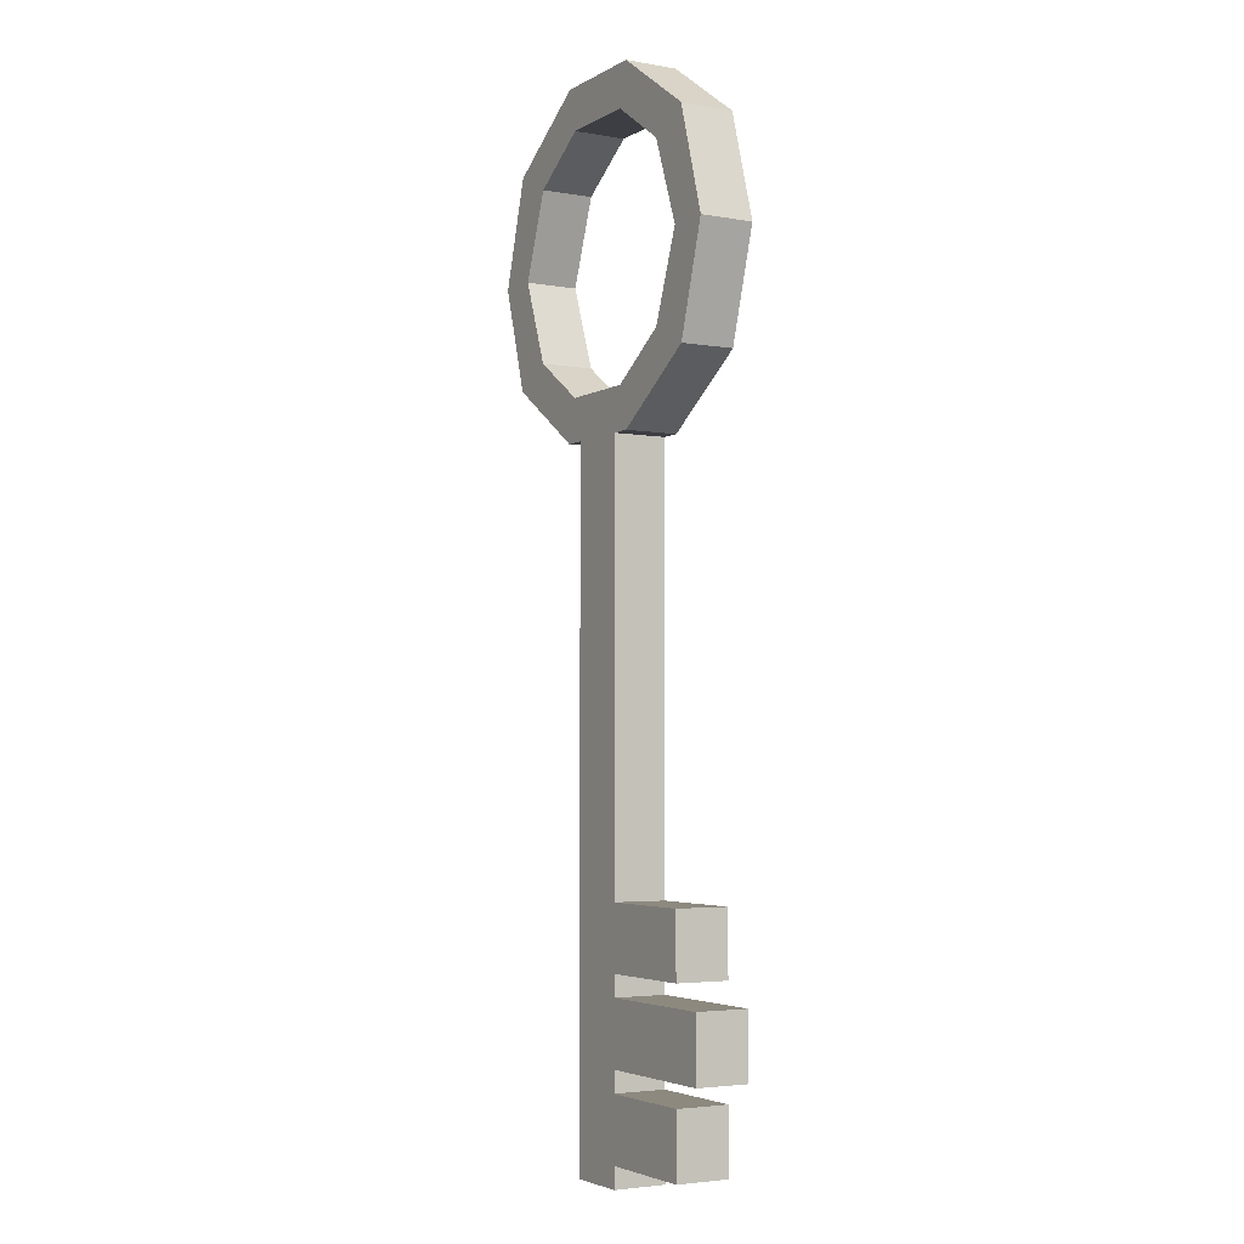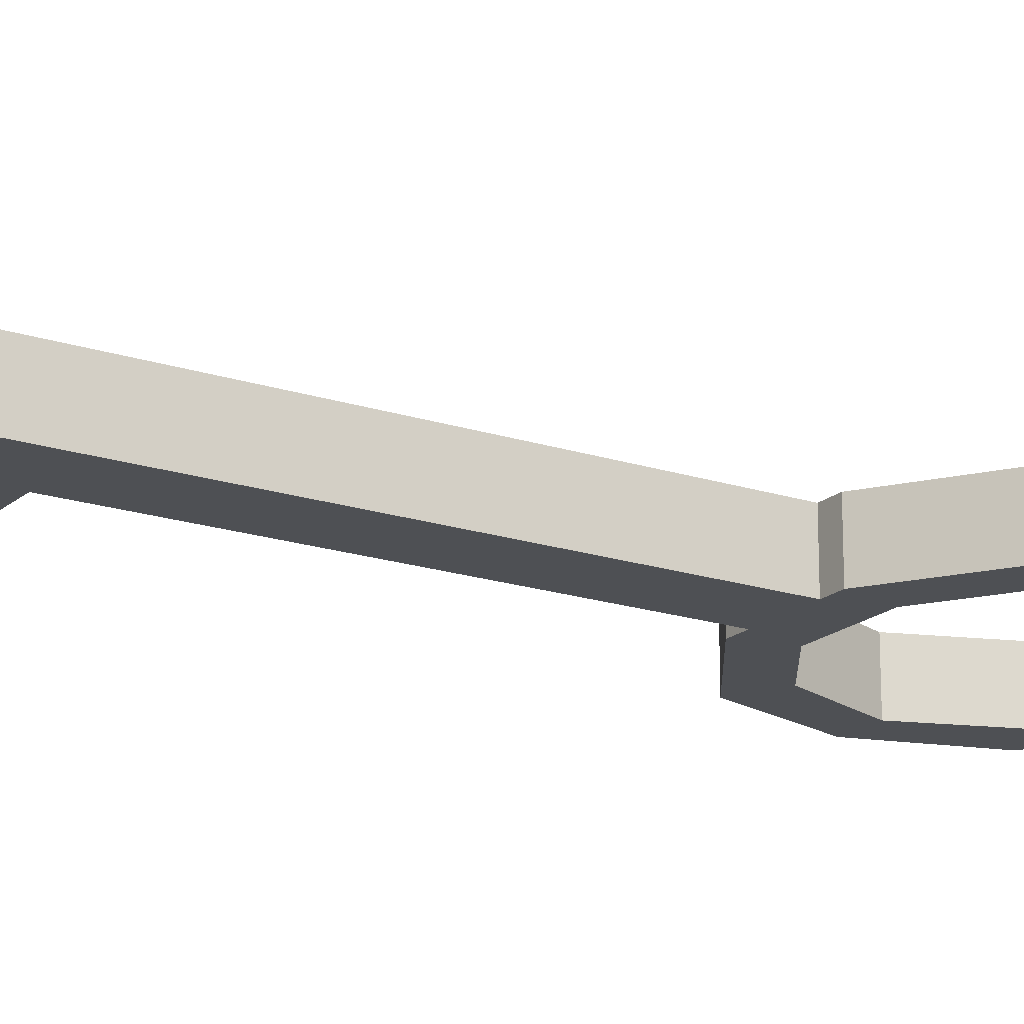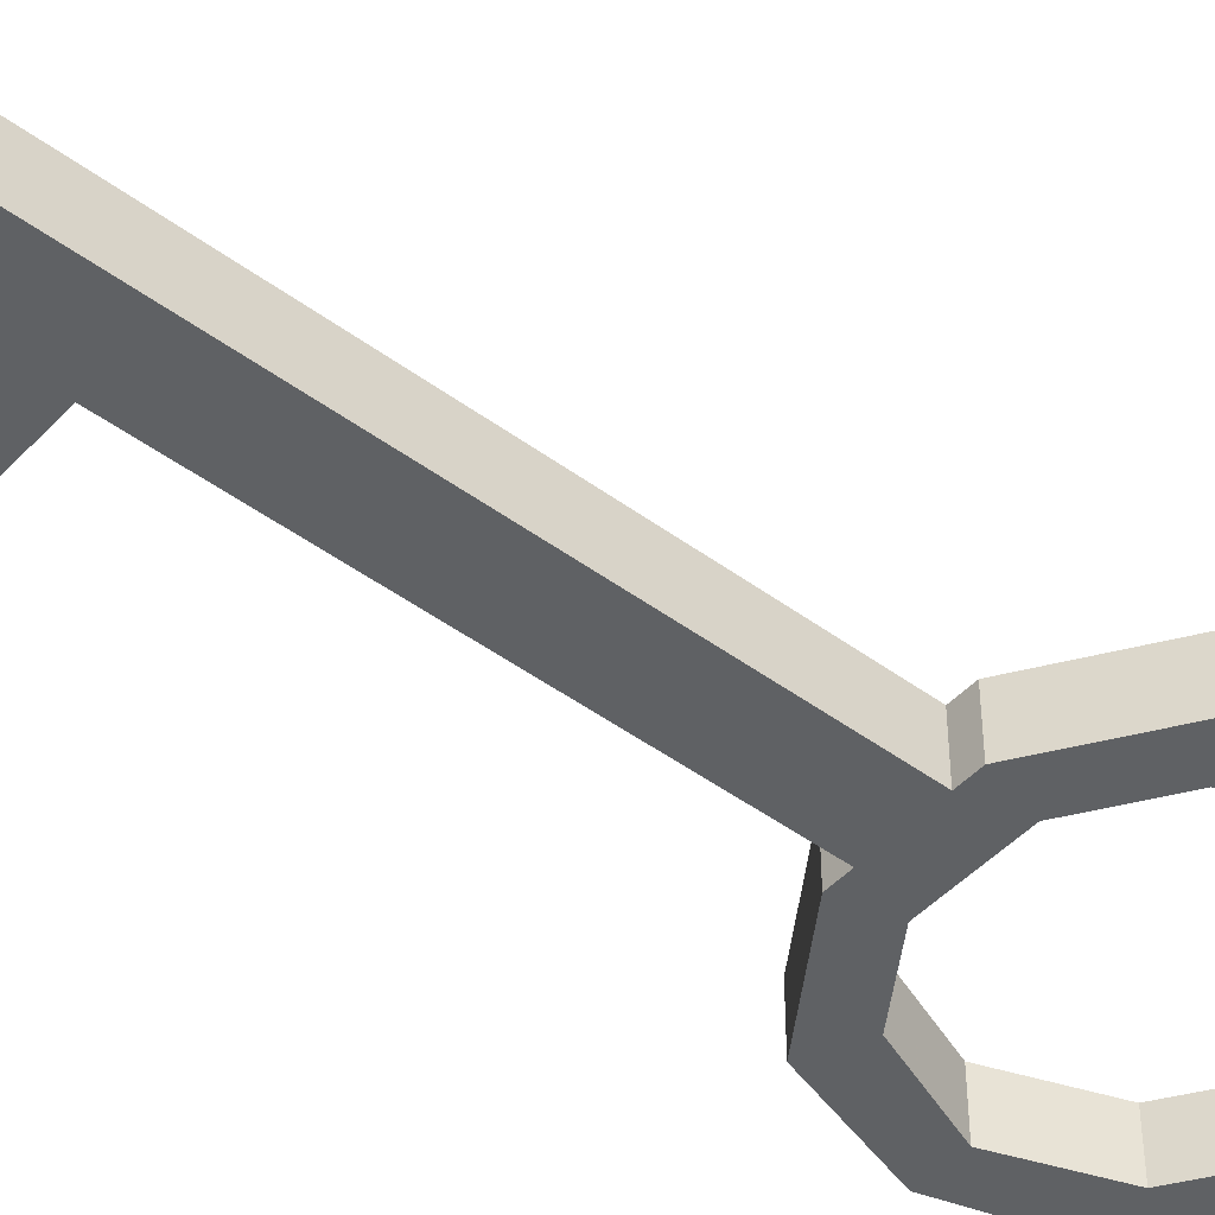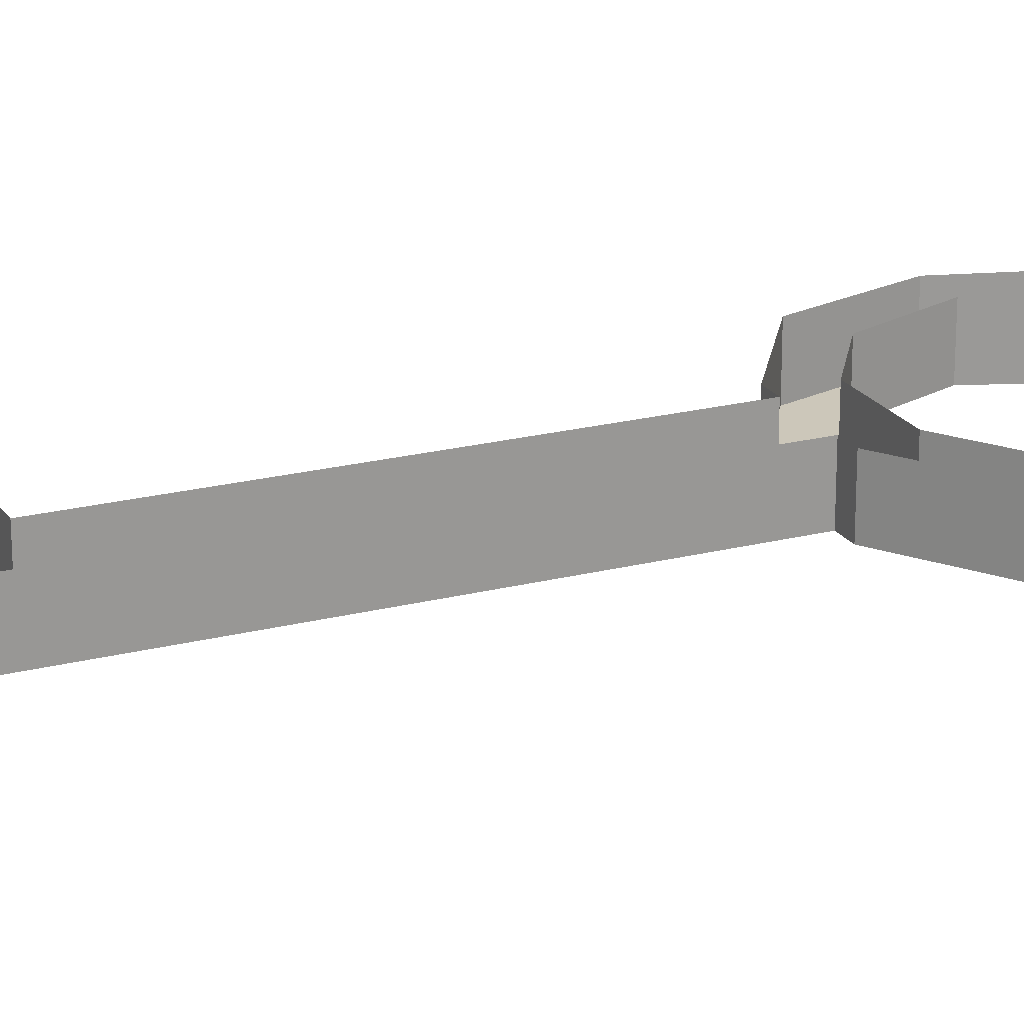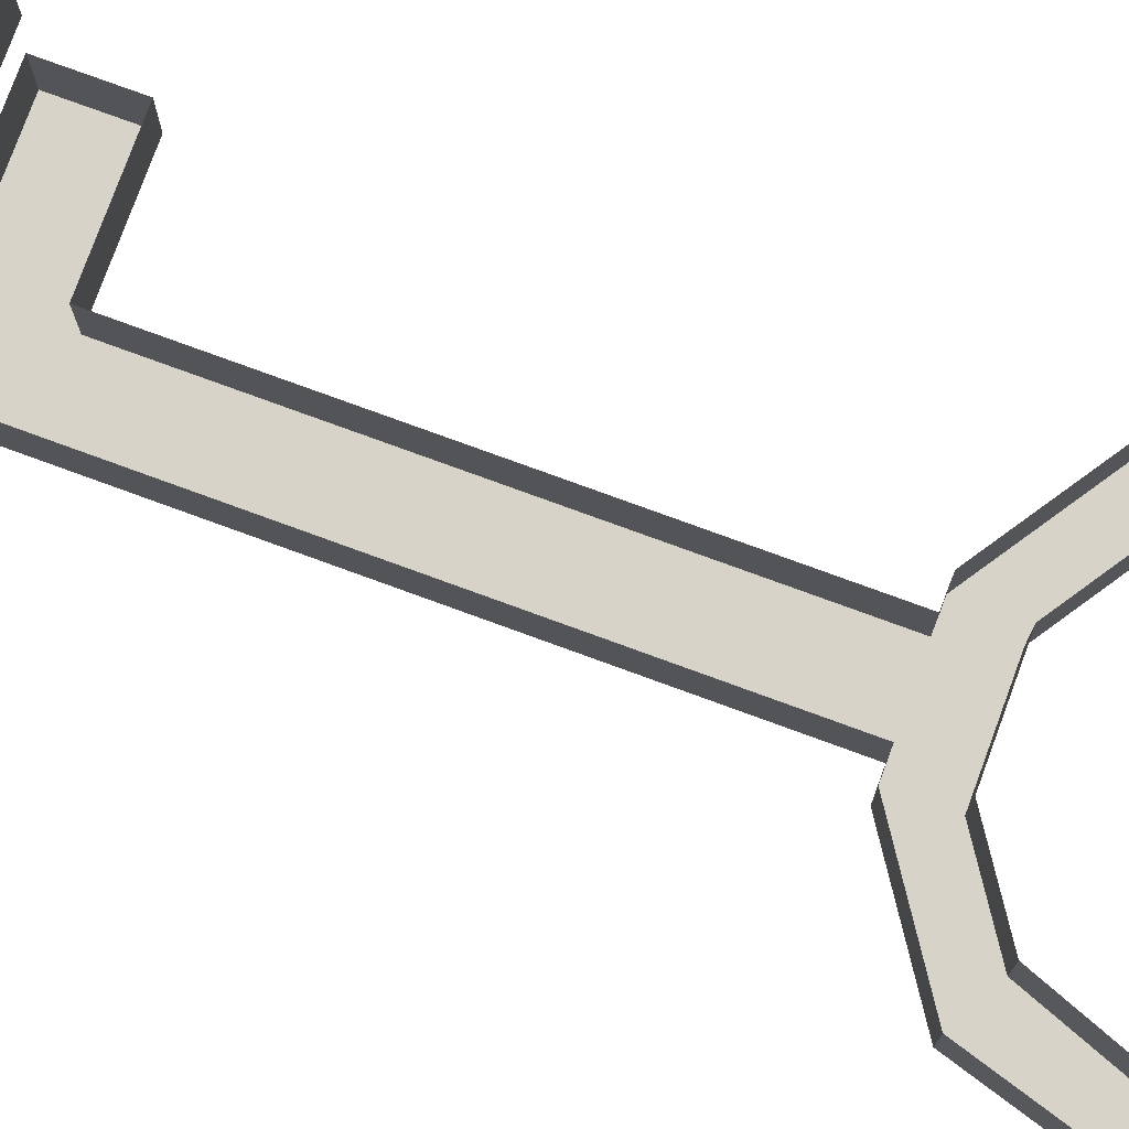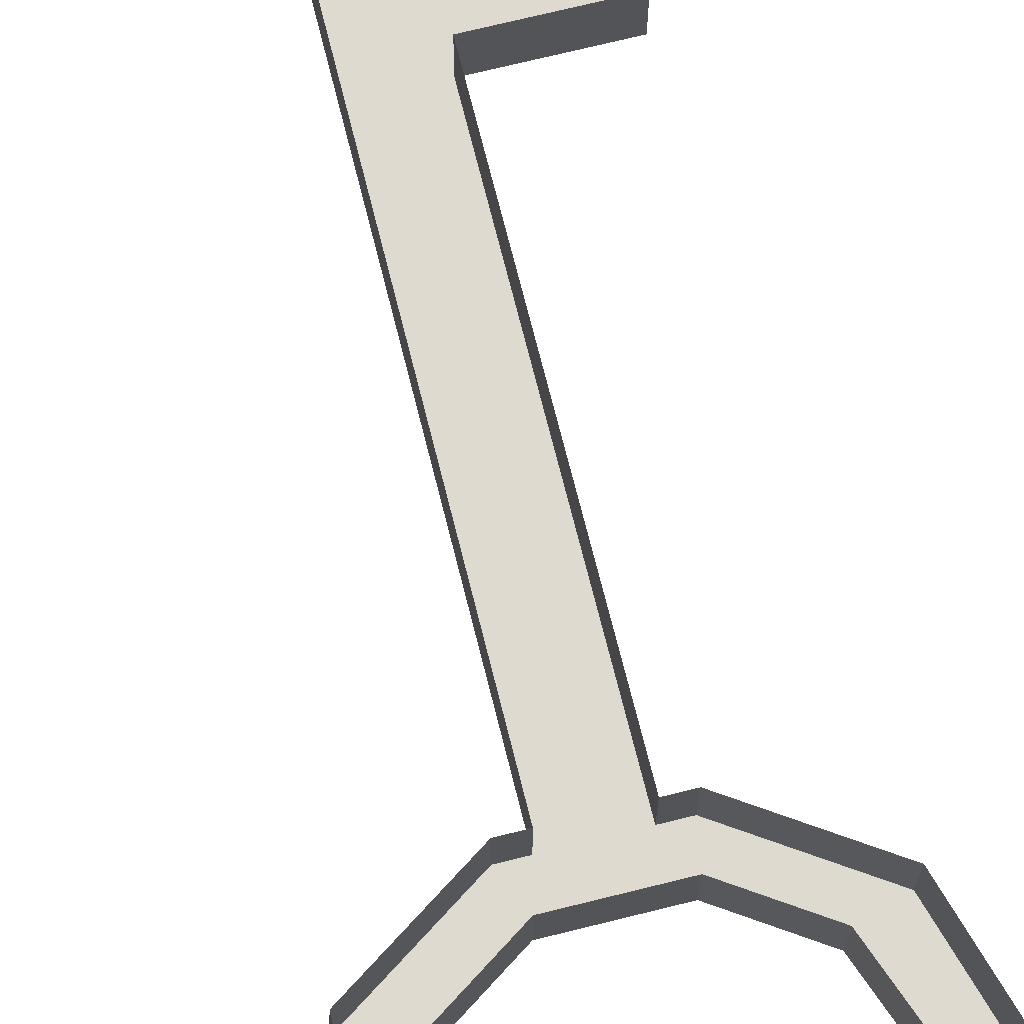
<metadata>
{"format":"obj","ext":"obj","renderer":"f3d","projection":"perspective","resolution":1024,"background":"white","views":[{"elev":-3.7,"azim":59.9,"up":"+Z"},{"elev":-18.5,"azim":-122.4,"up":"+Y"},{"elev":-46.5,"azim":-130.1,"up":"+Y"},{"elev":21.4,"azim":-114.4,"up":"+Y"},{"elev":77.2,"azim":-69.9,"up":"+Y"},{"elev":70.9,"azim":-14.0,"up":"+Y"}]}
</metadata>
<code>
v 0.02344 -0.03906 0.125
v -0.02344 -0.03906 0.125
v -0.02344 -0.03906 -0.1875
v 0.02344 -0.03906 -0.1875
v 0.02344 0 -0.1875
v 0.02344 0 0.125
v 0.03906 0 0.125
v 0.03906 -0.03906 0.125
v 0.03125 -0.03906 0.1562
v -0.03125 -0.03906 0.1562
v -0.03906 -0.03906 0.125
v -0.02344 0 0.125
v -0.02344 0 -0.1875
v -0.02344 0 -0.375
v -0.02344 -0.03906 -0.375
v 0.02344 -0.03906 -0.25
v 0.02344 -0.03906 -0.2344
v 0.1016 -0.03906 -0.2344
v 0.1016 -0.03906 -0.1875
v 0.1016 0 -0.1875
v 0.1016 0 -0.2344
v 0.02344 0 -0.2344
v 0.02344 0 -0.25
v 0.125 -0.03906 -0.25
v 0.125 0 -0.25
v 0.125 -0.03906 -0.2969
v 0.125 0 -0.2969
v 0.02344 -0.03906 -0.2969
v 0.02344 0 -0.2969
v 0.02344 -0.03906 -0.3125
v 0.02344 0 -0.3125
v 0.1016 -0.03906 -0.3125
v 0.1016 0 -0.3125
v 0.1016 -0.03906 -0.3594
v 0.1016 0 -0.3594
v 0.02344 -0.03906 -0.3594
v 0.02344 0 -0.3594
v 0.02344 -0.03906 -0.375
v 0.02344 0 -0.375
v 0.1094 0 0.3281
v 0.03906 0 0.375
v 0.03906 -0.03906 0.375
v 0.1094 -0.03906 0.3281
v 0.1328 0 0.25
v 0.1328 -0.03906 0.25
v 0.1094 0 0.1719
v 0.1094 -0.03906 0.1719
v 0.07812 -0.03906 0.1875
v 0.07812 0 0.1875
v 0.03125 0 0.1562
v -0.03125 0 0.1562
v -0.07812 -0.03906 0.1875
v -0.1094 -0.03906 0.1719
v -0.1094 0 0.1719
v -0.03906 0 0.125
v -0.03906 0 0.375
v -0.03906 -0.03906 0.375
v -0.03125 -0.03906 0.3438
v 0.03125 -0.03906 0.3438
v 0.07812 -0.03906 0.3125
v 0.1016 -0.03906 0.25
v 0.1016 0 0.25
v -0.1094 0 0.3281
v -0.1094 -0.03906 0.3281
v -0.07812 -0.03906 0.3125
v -0.07812 0 0.3125
v -0.03125 0 0.3438
v 0.03125 0 0.3438
v 0.07812 0 0.3125
v -0.1328 0 0.25
v -0.1328 -0.03906 0.25
v -0.1016 -0.03906 0.25
v -0.1016 0 0.25
v -0.07812 0 0.1875
f 1 2 3
f 1 3 4
f 1 4 5
f 1 5 6
f 1 6 7
f 1 7 8
f 1 8 9
f 1 9 2
f 2 9 10
f 2 10 11
f 2 11 12
f 2 12 3
f 3 12 13
f 3 13 14
f 3 14 15
f 3 15 16
f 3 16 17
f 3 17 4
f 4 17 18
f 4 18 19
f 4 19 5
f 5 19 20
f 20 19 18
f 20 18 21
f 21 18 17
f 21 17 22
f 22 17 16
f 22 16 23
f 23 16 24
f 23 24 25
f 25 24 26
f 25 26 27
f 27 26 28
f 27 28 29
f 29 28 30
f 29 30 31
f 31 30 32
f 31 32 33
f 33 32 34
f 33 34 35
f 35 34 36
f 35 36 37
f 37 36 38
f 37 38 39
f 39 38 14
f 14 38 15
f 15 38 36
f 15 36 30
f 15 30 28
f 15 28 16
f 16 28 26
f 16 26 24
f 37 14 39
f 40 41 42
f 40 42 43
f 40 43 44
f 44 43 45
f 44 45 46
f 46 45 47
f 46 47 7
f 7 47 8
f 8 47 48
f 8 48 9
f 9 48 49
f 9 49 50
f 9 50 10
f 10 50 51
f 10 51 52
f 10 52 53
f 10 53 11
f 11 53 54
f 11 54 55
f 11 55 12
f 41 56 57
f 41 57 42
f 42 57 58
f 42 58 59
f 42 59 43
f 43 59 60
f 43 60 45
f 45 60 61
f 45 61 47
f 47 61 48
f 48 61 62
f 48 62 49
f 56 63 64
f 56 64 57
f 57 64 65
f 57 65 58
f 58 65 66
f 58 66 67
f 58 67 59
f 59 67 68
f 59 68 60
f 60 68 69
f 60 69 61
f 61 69 62
f 63 70 71
f 63 71 64
f 64 71 72
f 64 72 65
f 65 72 73
f 65 73 66
f 70 54 53
f 70 53 71
f 71 53 52
f 71 52 72
f 72 52 74
f 72 74 73
f 52 51 74
f 30 36 34
f 30 34 32

</code>
